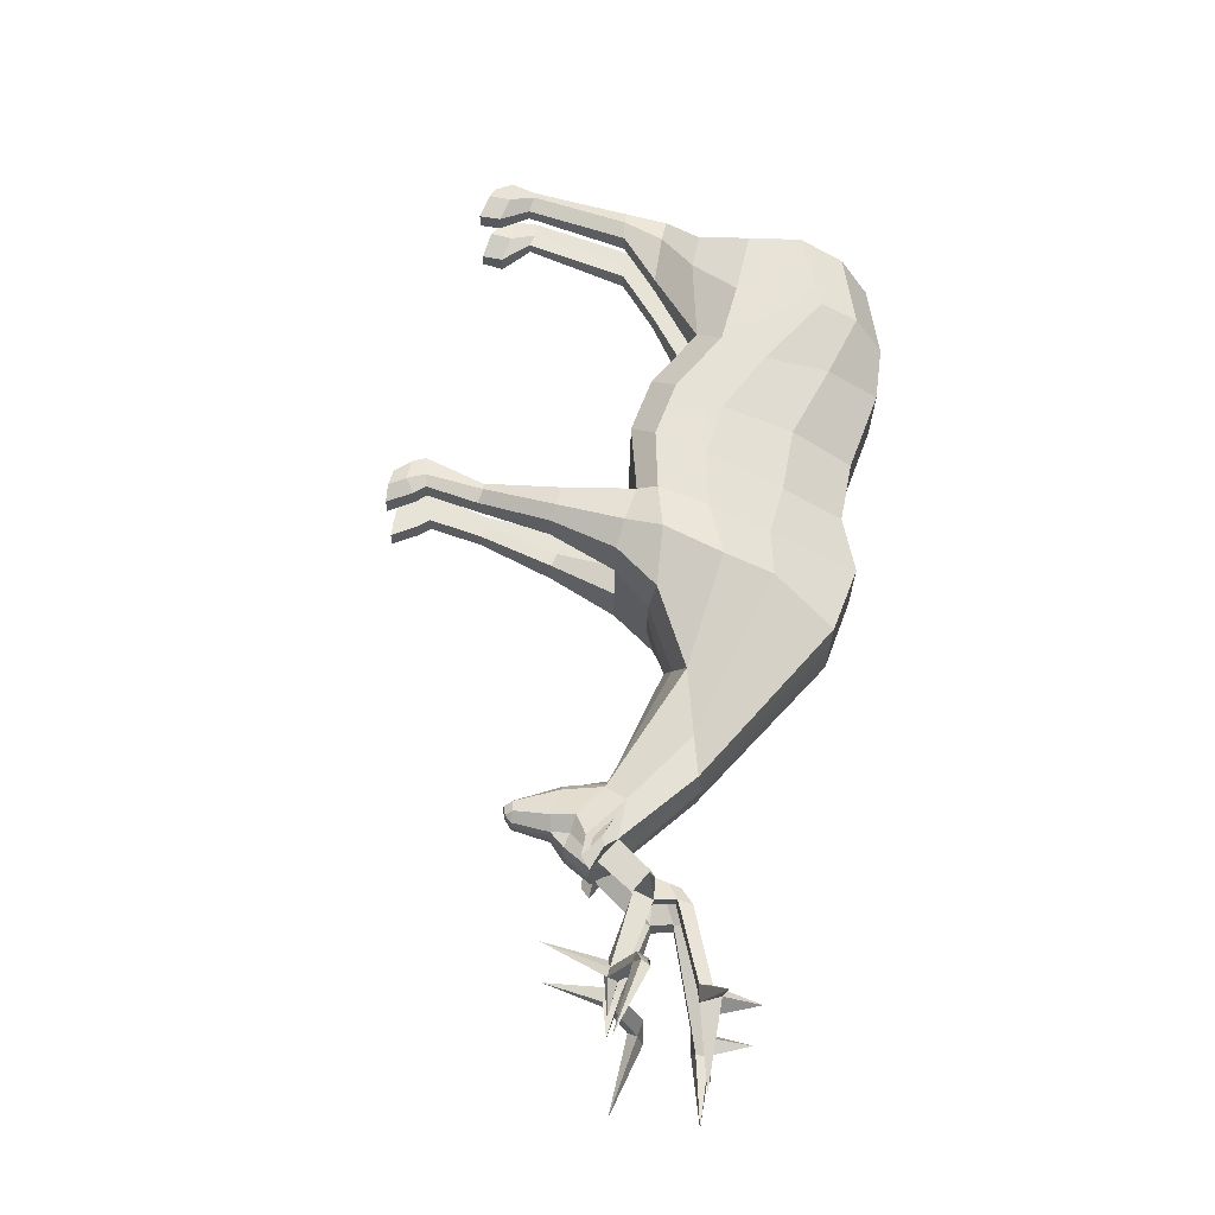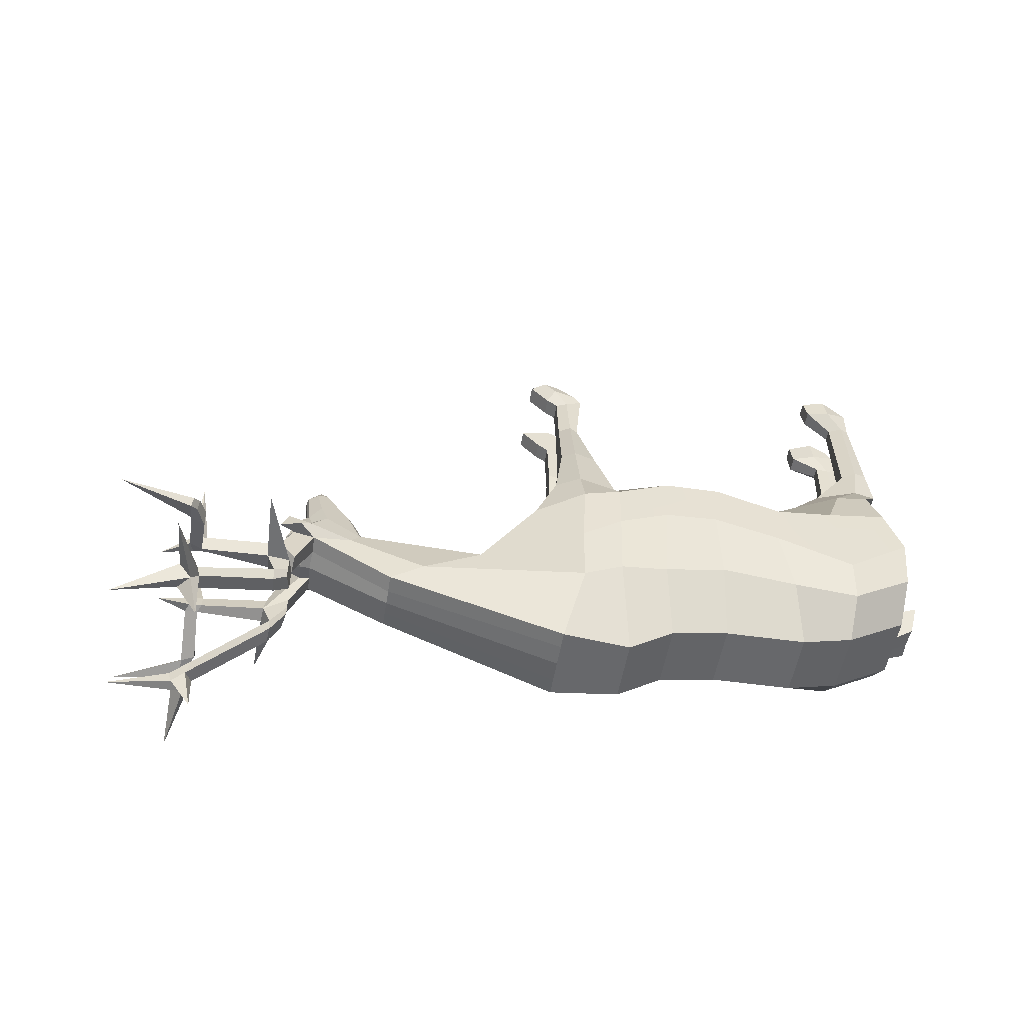
<metadata>
{"format":"obj","ext":"obj","renderer":"f3d","projection":"perspective","resolution":1024,"background":"white","views":[{"elev":72.6,"azim":99.4,"up":"+Z"},{"elev":40.4,"azim":168.3,"up":"+Z"}]}
</metadata>
<code>
o Elk_model_2.001
v -0.4506 0.1314 -0.2618
v -0.5295 0.1469 -0.2454
v -0.5875 0.1738 -0.2705
v -0.5858 0.2122 -0.3315
v -0.5086 0.2171 -0.338
v -0.439 0.1978 -0.3122
v -0.5829 0.286 -0.3088
v -0.5498 0.2899 -0.321
v -0.5094 0.28 -0.2955
v -0.5321 0.5966 -0.3176
v -0.4865 0.5978 -0.3251
v -0.438 0.6056 -0.3016
v -0.5193 0.7297 -0.3136
v -0.4342 0.7273 -0.3235
v -0.2953 0.727 -0.2759
v -0.4029 0.8487 -0.3832
v -0.2947 0.8426 -0.3651
v -0.0698 0.8932 -0.2891
v -0.3879 1.008 -0.4227
v -0.1945 0.9953 -0.3904
v -0.007675 0.9748 -0.3592
v -0.4129 1.17 -0.421
v -0.1845 1.263 -0.3812
v 0.03845 1.116 -0.3458
v -0.39 1.307 -0.3745
v -0.1775 1.378 -0.3377
v 0.02306 1.315 -0.3048
v -0.3857 1.398 -0.2541
v -0.1745 1.469 -0.2176
v -0.00265 1.474 -0.1886
v 0.1218 0.7795 -0.2585
v 0.1839 0.8611 -0.3286
v 0.2334 1.012 -0.3144
v 0.2539 1.233 -0.2672
v 0.2539 1.422 -0.1461
v 0.2988 0.7438 -0.2292
v 0.3609 0.8254 -0.2993
v 0.4013 0.9852 -0.2866
v 0.4546 1.228 -0.2334
v 0.4422 1.417 -0.1145
v 0.5258 0.7962 -0.225
v 0.541 0.8607 -0.2685
v 0.5747 1.018 -0.2569
v 0.6048 1.209 -0.2084
v 0.607 1.48 -0.08587
v 0.6629 0.7818 -0.2456
v 0.6794 0.8957 -0.2639
v 0.7236 1.084 -0.2309
v 0.7402 1.241 -0.1852
v 0.827 1.436 -0.07416
v 0.7329 0.7669 -0.1932
v 0.8338 0.9053 -0.1712
v 1.021 1.027 -0.04441
v 1.222 1.078 -0.003928
v 1.335 1.109 0.0341
v 0.5238 0.328 -0.1437
v 0.5594 0.3347 -0.1623
v 0.5916 0.3223 -0.1324
v 0.6127 0.5656 -0.2054
v 0.6521 0.5543 -0.1743
v 0.5357 0.5703 -0.1937
v 0.4657 0.1372 -0.1563
v 0.521 0.1472 -0.1468
v 0.5622 0.1579 -0.1397
v 0.4839 0.09848 -0.1537
v 0.562 0.09749 -0.1656
v 0.5906 0.1244 -0.1354
v 0.5261 0.04948 -0.1473
v 0.5901 0.04722 -0.1581
v 0.6346 0.04863 -0.1291
v 1.5 0.8915 0.05214
v 1.564 0.9127 0.05918
v 1.388 0.8472 0.08044
v 1.643 1.018 0.07041
v 1.619 0.8526 0.09105
v 1.711 0.9783 0.09026
v 1.638 0.8474 0.1227
v 1.565 0.8429 0.06556
v 1.497 0.7807 0.07025
v 1.542 0.7733 0.1023
v 1.587 0.7609 0.1115
v 1.406 0.7237 0.1003
v 1.504 0.7094 0.08248
v 1.46 0.5916 0.115
v 1.493 0.5973 0.1127
v 1.537 0.7134 0.1249
v 1.522 0.5956 0.1327
v 1.498 0.5753 0.1358
v 1.475 0.5676 0.1251
v -0.4453 0.1296 -0.3077
v -0.5084 0.1513 -0.3414
v -0.5627 0.1608 -0.3231
v -0.5959 0.2113 -0.2714
v -0.5239 0.2158 -0.2468
v -0.4491 0.1956 -0.2619
v -0.6016 0.2881 -0.2765
v -0.5585 0.2892 -0.2692
v -0.5156 0.2795 -0.2585
v -0.5415 0.5958 -0.262
v -0.4984 0.5968 -0.2547
v -0.4473 0.6048 -0.246
v -0.5287 0.7289 -0.2579
v -0.4475 0.7262 -0.2443
v -0.3047 0.7262 -0.2202
v -0.4272 0.8467 -0.2391
v -0.319 0.8406 -0.221
v -0.08794 0.8916 -0.1814
v -0.4194 1.005 -0.2355
v -0.4438 1.168 -0.2373
v -0.4143 1.305 -0.2304
v -0.395 1.398 -0.1985
v -0.1839 1.468 -0.1619
v -0.01202 1.473 -0.1329
v 0.1037 0.778 -0.1507
v 0.2445 1.422 -0.09048
v 0.2807 0.7422 -0.1215
v 0.4328 1.416 -0.05887
v 0.502 0.7941 -0.08346
v 0.5976 1.48 -0.0302
v 0.6273 0.7787 -0.03419
v 0.8176 1.435 -0.0185
v 0.7087 0.7649 -0.04909
v 0.8142 0.8815 -0.02966
v 0.9855 0.9819 0.03469
v 1.327 1.117 0.08944
v 0.5144 0.3272 -0.08807
v 0.546 0.3336 -0.08267
v 0.5822 0.3215 -0.07674
v 0.5946 0.5657 -0.09509
v 0.638 0.5547 -0.08794
v 0.5216 0.5708 -0.1073
v 0.4563 0.1364 -0.1006
v 0.5117 0.1464 -0.09113
v 0.5529 0.1571 -0.08405
v 0.4745 0.09768 -0.09809
v 0.5486 0.09634 -0.08564
v 0.5812 0.1236 -0.07975
v 0.5167 0.04868 -0.09168
v 0.5772 0.04612 -0.08154
v 0.6252 0.04783 -0.07343
v 1.556 0.9203 0.1145
v 1.362 0.8489 0.1041
v 1.64 1.028 0.126
v 1.591 0.9252 0.1276
v 1.726 1.036 0.112
v 1.637 0.849 0.1631
v 1.588 0.7618 0.1478
v 1.381 0.7254 0.1239
v 1.444 0.5915 0.1369
v 1.538 0.7108 0.1476
v 1.525 0.5976 0.1487
v 1.497 0.5725 0.1471
v 1.474 0.5653 0.1456
v -0.4543 1.379 -0.2174
v -0.491 1.291 -0.2476
v 1.571 0.868 0.04536
v 1.613 0.8792 0.02998
v 1.67 0.8484 0.07087
v 1.606 0.8399 0.05512
v 1.782 1.025 -0.1619
v 1.694 1.003 0.03383
v 1.722 0.9805 0.05469
v 1.661 1.033 0.07394
v 1.739 1.041 0.06021
v 2.066 0.9647 0.1594
v 1.967 0.9788 0.1254
v 1.984 0.9787 0.09715
v 1.976 0.949 0.09798
v 1.961 0.9375 0.1131
v 1.945 0.9959 0.1006
v 1.919 0.9424 0.1084
v 1.927 0.9859 0.1185
v 1.951 0.9522 0.08722
v 1.928 0.7527 0.04518
v 2.003 1.029 -0.1156
v 2.027 1.042 -0.1327
v 2.036 1.068 -0.1201
v 2.011 1.057 -0.1023
v 1.655 1.103 0.1357
v 1.716 1.145 0.1194
v 1.676 1.109 0.08366
v 1.73 1.15 0.06765
v 1.669 1.073 0.07912
v 1.726 1.105 0.06113
v 1.712 1.1 0.1129
v 1.648 1.067 0.1312
v 2.056 1.258 0.05792
v 2.025 1.266 0.009155
v 2.055 1.208 0.005359
v 2.059 1.221 0.05536
v 1.995 1.199 0.01772
v 1.981 1.195 0.0695
v 2.006 1.241 0.06826
v 1.991 1.237 0.02028
v 2.111 1.281 -0.2072
v 2.264 1.263 0.09857
v 2.007 1.378 0.05675
v 1.972 1.023 -0.06785
v 2.014 1.018 -0.08666
v 2.021 1.048 -0.06179
v 1.975 1.059 -0.04353
v 2.257 1.001 -0.1393
v 1.438 0.9166 0.04821
v 1.558 0.8196 0.0725
v 1.575 0.8698 0.03399
v 1.64 0.8192 0.05269
v -0.4788 0.129 -0.09427
v -0.548 0.1453 -0.1351
v -0.6113 0.1717 -0.1296
v -0.6297 0.2084 -0.0704
v -0.5589 0.2128 -0.0389
v -0.4847 0.1939 -0.041
v -0.6199 0.2828 -0.08885
v -0.5927 0.2863 -0.06637
v -0.5461 0.2769 -0.07756
v -0.5763 0.5928 -0.05522
v -0.5356 0.5937 -0.03316
v -0.4821 0.6018 -0.03924
v -0.5635 0.7259 -0.05116
v -0.4863 0.7229 -0.014
v -0.3395 0.7232 -0.01348
v -0.4768 0.8424 0.05609
v -0.3687 0.8363 0.07421
v -0.1315 0.8879 0.07748
v -0.4763 1 0.1028
v -0.2829 0.9877 0.1351
v -0.09613 0.9672 0.1663
v -0.5002 1.163 0.09742
v -0.2718 1.256 0.1372
v -0.04881 1.108 0.1726
v -0.464 1.301 0.06484
v -0.2514 1.372 0.1016
v -0.05089 1.308 0.1345
v -0.4209 1.395 -0.04485
v -0.2097 1.466 -0.0083
v -0.03788 1.471 0.02071
v 0.06011 0.7743 0.1081
v 0.09549 0.8536 0.1969
v 0.1462 1.005 0.2039
v 0.18 1.226 0.1722
v 0.2187 1.419 0.06315
v 0.2371 0.7385 0.1374
v 0.2725 0.8178 0.2262
v 0.314 0.9777 0.2318
v 0.3807 1.222 0.2059
v 0.4069 1.414 0.09476
v 0.4527 0.7899 0.2092
v 0.4525 0.8532 0.257
v 0.4874 1.011 0.2615
v 0.5308 1.203 0.2309
v 0.5718 1.477 0.1234
v 0.5756 0.7743 0.2731
v 0.5847 0.8876 0.299
v 0.6363 1.077 0.2875
v 0.6663 1.234 0.2541
v 0.7837 1.433 0.1831
v 0.659 0.7606 0.2461
v 0.7608 0.8991 0.2621
v 0.9789 1.023 0.2072
v 1.182 1.074 0.2362
v 1.301 1.106 0.2382
v 0.4796 0.3242 0.1187
v 0.5071 0.3302 0.148
v 0.5474 0.3186 0.13
v 0.5423 0.5596 0.2127
v 0.5897 0.5489 0.1959
v 0.4733 0.565 0.1765
v 0.4215 0.1335 0.1061
v 0.4769 0.1435 0.1156
v 0.5181 0.1541 0.1227
v 0.4397 0.09471 0.1086
v 0.5097 0.09303 0.1454
v 0.5464 0.1207 0.127
v 0.4819 0.04571 0.1151
v 0.5389 0.04285 0.1461
v 0.5904 0.04486 0.1333
v 1.464 0.8884 0.2691
v 1.527 0.9094 0.284
v 1.367 0.8454 0.2042
v 1.604 1.015 0.3019
v 1.589 0.85 0.2702
v 1.675 0.9752 0.3043
v 1.618 0.8456 0.2463
v 1.53 0.8399 0.2763
v 1.467 0.7781 0.2477
v 1.521 0.7715 0.2321
v 1.566 0.7591 0.2378
v 1.392 0.7224 0.1881
v 1.478 0.7072 0.2364
v 1.448 0.5906 0.1881
v 1.478 0.596 0.2013
v 1.523 0.7122 0.2075
v 1.512 0.5947 0.1916
v 1.49 0.5746 0.1804
v 1.466 0.5668 0.183
v -0.4888 0.1259 -0.04924
v -0.5596 0.147 -0.03739
v -0.6049 0.1572 -0.07221
v -0.6196 0.2093 -0.1306
v -0.5436 0.2141 -0.13
v -0.4777 0.1932 -0.09186
v -0.6271 0.286 -0.1254
v -0.5839 0.287 -0.1182
v -0.5399 0.2774 -0.1145
v -0.5669 0.5936 -0.1109
v -0.5238 0.5947 -0.1036
v -0.4728 0.6026 -0.0949
v -0.5541 0.7267 -0.1068
v -0.473 0.724 -0.09319
v -0.3301 0.724 -0.06914
v -0.4526 0.8445 -0.08804
v -0.3444 0.8384 -0.06991
v -0.1134 0.8895 -0.03029
v -0.4448 1.003 -0.08445
v -0.4693 1.166 -0.08623
v -0.4397 1.303 -0.07929
v -0.4115 1.396 -0.1005
v -0.2004 1.466 -0.06396
v -0.02851 1.472 -0.03495
v 0.07825 0.7758 0.000332
v 0.228 1.42 0.007486
v 0.2552 0.7401 0.02961
v 0.4163 1.414 0.03909
v 0.4765 0.792 0.06761
v 0.5812 1.478 0.06776
v 0.6112 0.7774 0.06167
v 0.7931 1.433 0.1275
v 0.6832 0.7627 0.102
v 0.7888 0.8793 0.1214
v 0.9712 0.9806 0.1195
v 1.312 1.115 0.1835
v 0.489 0.325 0.063
v 0.5205 0.3314 0.0684
v 0.5568 0.3194 0.07433
v 0.5614 0.5629 0.1025
v 0.6048 0.5519 0.1097
v 0.4884 0.568 0.09033
v 0.4309 0.1343 0.05048
v 0.4862 0.1443 0.05994
v 0.5274 0.1549 0.06703
v 0.4491 0.09551 0.05299
v 0.5231 0.09417 0.06543
v 0.5558 0.1215 0.07132
v 0.4913 0.04651 0.05939
v 0.5518 0.04395 0.06953
v 0.5998 0.04566 0.07764
v 1.537 0.9187 0.2293
v 1.35 0.8479 0.1735
v 1.619 1.026 0.2487
v 1.574 0.9238 0.2282
v 1.696 1.033 0.2903
v 1.63 0.8484 0.2079
v 1.579 0.761 0.2037
v 1.375 0.7249 0.1574
v 1.44 0.5912 0.1623
v 1.532 0.7103 0.1862
v 1.52 0.5972 0.1776
v 1.493 0.5721 0.1693
v 1.471 0.5651 0.163
v -0.4399 0.8456 -0.1636
v -0.3317 0.8395 -0.1454
v -0.1007 0.8905 -0.1058
v -0.4321 1.004 -0.16
v -0.4565 1.167 -0.1618
v -0.427 1.304 -0.1548
v -0.4033 1.397 -0.1495
v -0.1921 1.467 -0.1129
v -0.02026 1.473 -0.08394
v 0.09096 0.7769 -0.0752
v 0.2363 1.421 -0.0415
v 0.268 0.7412 -0.04592
v 0.4246 1.415 -0.009888
v 0.4893 0.793 -0.007927
v 0.5894 1.479 0.01878
v 0.6193 0.778 0.01374
v 0.8053 1.434 0.05449
v 0.696 0.7638 0.02644
v 0.8015 0.8804 0.04588
v 0.9715 0.9563 0.07559
v 1.321 1.121 0.1367
v 1.554 0.9349 0.1733
v 1.332 0.8532 0.1349
v 1.583 0.9274 0.1781
v 1.632 0.839 0.1852
v 1.585 0.7629 0.1761
v 1.374 0.7275 0.1401
v 1.439 0.5918 0.1491
v 1.535 0.7101 0.1669
v 1.524 0.5965 0.1633
v 1.495 0.5724 0.1582
v 1.472 0.5653 0.1542
v -0.4736 1.377 -0.1025
v -0.5177 1.289 -0.0885
v -0.5154 1.258 -0.1704
v -0.4593 1.379 -0.1592
v 1.529 0.8644 0.298
v 1.563 0.875 0.3264
v 1.631 0.845 0.3057
v 1.565 0.8364 0.2995
v 1.659 1.014 0.567
v 1.64 0.9985 0.3527
v 1.674 0.9763 0.3417
v 1.622 1.03 0.305
v 1.691 1.036 0.3437
v 2.034 0.9619 0.355
v 1.928 0.9755 0.355
v 1.935 0.9746 0.3872
v 1.928 0.9449 0.3831
v 1.919 0.9339 0.3636
v 1.899 0.992 0.3717
v 1.878 0.9389 0.3544
v 1.888 0.9826 0.3487
v 1.901 0.9479 0.3852
v 1.866 0.7474 0.4116
v 1.883 1.019 0.5957
v 1.901 1.031 0.6202
v 1.912 1.058 0.6118
v 1.895 1.047 0.5868
v 1.636 1.102 0.2465
v 1.689 1.143 0.2833
v 1.639 1.106 0.3029
v 1.685 1.146 0.3368
v 1.631 1.07 0.3039
v 1.679 1.101 0.3403
v 1.683 1.098 0.2868
v 1.628 1.066 0.2475
v 1.989 1.252 0.4556
v 1.943 1.259 0.4917
v 1.971 1.2 0.5034
v 1.991 1.215 0.458
v 1.918 1.193 0.4719
v 1.922 1.19 0.4184
v 1.946 1.236 0.4292
v 1.916 1.23 0.4695
v 1.954 1.268 0.7248
v 2.199 1.257 0.4854
v 1.942 1.373 0.4442
v 1.87 1.014 0.5404
v 1.903 1.009 0.5719
v 1.917 1.039 0.5513
v 1.88 1.051 0.5194
v 2.116 0.9893 0.7007
v 1.403 0.9137 0.2529
v 1.525 0.8168 0.2665
v 1.529 0.8659 0.3101
v 1.596 0.8155 0.3122
f 95 94 2 1
f 90 1 2 91
f 5 4 7 8
f 6 5 8 9
f 8 11 12 9
f 7 10 11 8
f 11 14 15 12
f 10 13 14 11
f 14 17 18 15
f 13 16 17 14
f 17 20 21 18
f 16 19 20 17
f 20 23 24 21
f 19 22 23 20
f 22 25 26 23
f 24 23 26 27
f 26 29 30 27
f 25 28 29 26
f 21 32 31 18
f 24 33 32 21
f 27 34 33 24
f 30 35 34 27
f 32 37 36 31
f 35 40 39 34
f 39 38 33 34
f 33 38 37 32
f 37 42 41 36
f 38 43 42 37
f 39 44 43 38
f 40 45 44 39
f 42 47 46 41
f 43 48 47 42
f 45 50 49 44
f 44 49 48 43
f 49 54 53 48
f 47 52 51 46
f 50 55 54 49
f 48 53 52 47
f 60 58 57 59
f 59 57 56 61
f 46 59 61 41
f 51 60 59 46
f 58 64 63 57
f 57 63 62 56
f 64 67 66 63
f 63 66 65 62
f 67 70 69 66
f 66 69 68 65
f 55 72 203 54
f 73 53 54 203
f 74 76 75 72
f 78 71 156 159
f 73 203 204 79
f 80 86 83 79
f 77 81 80 75
f 79 83 82 73
f 75 80 79 204
f 83 85 84 82
f 81 86 80
f 87 85 83 86
f 87 88 85
f 89 84 85 88
f 94 97 96 93
f 95 98 97 94
f 97 98 101 100
f 96 97 100 99
f 100 101 104 103
f 99 100 103 102
f 103 104 107 106
f 102 103 106 105
f 151 150 388 389
f 124 142 382 379
f 116 118 373 371
f 110 109 364 365
f 141 125 380 381
f 118 120 375 373
f 150 147 385 388
f 125 121 376 380
f 106 107 362 361
f 109 108 363 364
f 148 149 387 386
f 105 106 361 360
f 120 122 377 375
f 107 114 369 362
f 117 115 370 372
f 119 117 372 374
f 142 148 386 382
f 130 129 127 128
f 129 131 126 127
f 120 118 131 129
f 122 120 129 130
f 128 127 133 134
f 127 126 132 133
f 134 133 136 137
f 133 132 135 136
f 137 136 139 140
f 136 135 138 139
f 153 152 390 391
f 108 105 360 363
f 123 124 379 378
f 149 153 391 387
f 114 116 371 369
f 141 381 383 144
f 113 112 367 368
f 122 123 378 377
f 152 151 389 390
f 112 111 366 367
f 121 119 374 376
f 115 113 368 370
f 50 45 119 121
f 51 52 123 122
f 31 36 116 114
f 19 16 105 108
f 81 77 146 147
f 67 64 134 137
f 52 53 124 123
f 62 65 135 132
f 7 4 93 96
f 68 69 139 138
f 73 82 148 142
f 69 70 140 139
f 40 35 115 117
f 22 19 108 109
f 70 67 137 140
f 6 9 98 95
f 65 68 138 135
f 82 84 149 148
f 91 2 3 92
f 55 50 121 125
f 25 22 109 110
f 36 41 118 116
f 86 81 147 150
f 9 12 101 98
f 72 55 125 141
f 53 73 142 124
f 29 28 111 112
f 87 86 150 151
f 10 7 96 99
f 60 51 122 130
f 30 29 112 113
f 5 6 90 91
f 74 72 141 143
f 61 56 126 131
f 88 87 151 152
f 12 15 104 101
f 6 95 1 90
f 75 76 145 144
f 58 60 130 128
f 45 40 117 119
f 28 25 110 111
f 84 89 153 149
f 161 160 162
f 4 5 91 92
f 41 61 131 118
f 89 88 152 153
f 13 10 99 102
f 18 31 114 107
f 93 4 92 3
f 15 18 107 104
f 16 13 102 105
f 64 58 128 134
f 56 62 132 126
f 35 30 113 115
f 94 93 3 2
f 143 141 144 145
f 154 155 394 395
f 111 110 155 154
f 366 111 154 395
f 110 365 394 155
f 75 144 383 77
f 384 146 77 383
f 206 205 157 158
f 72 75 158 157
f 203 72 157 205
f 75 204 206 158
f 163 160 161
f 163 164 160
f 164 162 160
f 165 167 166
f 184 183 181 182
f 74 143 163 161
f 76 74 161 162
f 168 165 169
f 168 167 165
f 166 169 165
f 172 171 169 166
f 199 198 175 176
f 169 171 174
f 170 172 166 167
f 164 145 172 170
f 76 162 173 171
f 162 164 170 173
f 145 76 171 172
f 171 173 174
f 169 174 168
f 168 174 173
f 175 178 177 176
f 200 202 177
f 198 201 178 175
f 201 200 177 178
f 179 180 182 181
f 192 191 189 190
f 186 185 180 179
f 183 186 179 181
f 163 143 186 183
f 143 145 185 186
f 145 164 184 185
f 164 163 183 184
f 187 196 188
f 193 192 190 187
f 193 187 197
f 194 188 195
f 184 182 194 191
f 182 180 193 194
f 180 185 192 193
f 185 184 191 192
f 191 194 195
f 189 191 195
f 189 195 188
f 189 188 196
f 187 190 196
f 190 189 196
f 194 193 197
f 188 197 187
f 194 197 188
f 170 167 200 201
f 173 170 201 198
f 167 168 199 200
f 168 173 198 199
f 199 176 202
f 199 202 200
f 176 177 202
f 71 78 204 203
f 159 156 205 206
f 156 71 203 205
f 78 159 206 204
f 385 147 146 384
f 301 207 208 300
f 296 297 208 207
f 211 214 213 210
f 212 215 214 211
f 214 215 218 217
f 213 214 217 216
f 217 218 221 220
f 216 217 220 219
f 220 221 224 223
f 219 220 223 222
f 223 224 227 226
f 222 223 226 225
f 226 227 230 229
f 225 226 229 228
f 228 229 232 231
f 230 233 232 229
f 232 233 236 235
f 231 232 235 234
f 227 224 237 238
f 230 227 238 239
f 233 230 239 240
f 236 233 240 241
f 238 237 242 243
f 241 240 245 246
f 245 240 239 244
f 239 238 243 244
f 243 242 247 248
f 244 243 248 249
f 245 244 249 250
f 246 245 250 251
f 248 247 252 253
f 249 248 253 254
f 251 250 255 256
f 250 249 254 255
f 255 254 259 260
f 253 252 257 258
f 256 255 260 261
f 254 253 258 259
f 266 265 263 264
f 265 267 262 263
f 252 247 267 265
f 257 252 265 266
f 264 263 269 270
f 263 262 268 269
f 270 269 272 273
f 269 268 271 272
f 273 272 275 276
f 272 271 274 275
f 261 260 443 278
f 279 443 260 259
f 280 278 281 282
f 284 399 396 277
f 279 285 444 443
f 286 285 289 292
f 283 281 286 287
f 285 279 288 289
f 281 444 285 286
f 289 288 290 291
f 287 286 292
f 293 292 289 291
f 293 291 294
f 295 294 291 290
f 300 299 302 303
f 301 300 303 304
f 303 306 307 304
f 302 305 306 303
f 306 309 310 307
f 305 308 309 306
f 309 312 313 310
f 308 311 312 309
f 357 389 388 356
f 330 379 382 348
f 322 371 373 324
f 316 365 364 315
f 347 381 380 331
f 324 373 375 326
f 356 388 385 353
f 331 380 376 327
f 312 361 362 313
f 315 364 363 314
f 354 386 387 355
f 311 360 361 312
f 326 375 377 328
f 313 362 369 320
f 323 372 370 321
f 325 374 372 323
f 348 382 386 354
f 336 334 333 335
f 335 333 332 337
f 326 335 337 324
f 328 336 335 326
f 334 340 339 333
f 333 339 338 332
f 340 343 342 339
f 339 342 341 338
f 343 346 345 342
f 342 345 344 341
f 359 391 390 358
f 314 363 360 311
f 329 378 379 330
f 355 387 391 359
f 320 369 371 322
f 347 350 383 381
f 319 368 367 318
f 328 377 378 329
f 358 390 389 357
f 318 367 366 317
f 327 376 374 325
f 321 370 368 319
f 256 327 325 251
f 257 328 329 258
f 237 320 322 242
f 225 314 311 222
f 287 353 352 283
f 273 343 340 270
f 258 329 330 259
f 268 338 341 271
f 213 302 299 210
f 274 344 345 275
f 279 348 354 288
f 275 345 346 276
f 246 323 321 241
f 228 315 314 225
f 276 346 343 273
f 212 301 304 215
f 271 341 344 274
f 288 354 355 290
f 297 298 209 208
f 261 331 327 256
f 231 316 315 228
f 242 322 324 247
f 292 356 353 287
f 215 304 307 218
f 278 347 331 261
f 259 330 348 279
f 235 318 317 234
f 293 357 356 292
f 216 305 302 213
f 266 336 328 257
f 236 319 318 235
f 211 297 296 212
f 280 349 347 278
f 267 337 332 262
f 294 358 357 293
f 218 307 310 221
f 212 296 207 301
f 281 350 351 282
f 264 334 336 266
f 251 325 323 246
f 234 317 316 231
f 290 355 359 295
f 401 402 400
f 210 298 297 211
f 247 324 337 267
f 295 359 358 294
f 219 308 305 216
f 224 313 320 237
f 299 209 298 210
f 221 310 313 224
f 222 311 308 219
f 270 340 334 264
f 262 332 338 268
f 241 321 319 236
f 300 208 209 299
f 349 351 350 347
f 392 395 394 393
f 317 392 393 316
f 366 395 392 317
f 316 393 394 365
f 281 283 383 350
f 384 383 283 352
f 446 398 397 445
f 278 397 398 281
f 443 445 397 278
f 281 398 446 444
f 403 401 400
f 403 400 404
f 404 400 402
f 405 406 407
f 424 422 421 423
f 280 401 403 349
f 282 402 401 280
f 408 409 405
f 408 405 407
f 406 405 409
f 412 406 409 411
f 439 416 415 438
f 409 414 411
f 410 407 406 412
f 404 410 412 351
f 282 411 413 402
f 402 413 410 404
f 351 412 411 282
f 411 414 413
f 409 408 414
f 408 413 414
f 415 416 417 418
f 440 417 442
f 438 415 418 441
f 441 418 417 440
f 419 421 422 420
f 432 430 429 431
f 426 419 420 425
f 423 421 419 426
f 403 423 426 349
f 349 426 425 351
f 351 425 424 404
f 404 424 423 403
f 427 428 436
f 433 427 430 432
f 433 437 427
f 434 435 428
f 424 431 434 422
f 422 434 433 420
f 420 433 432 425
f 425 432 431 424
f 431 435 434
f 429 435 431
f 429 428 435
f 429 436 428
f 427 436 430
f 430 436 429
f 434 437 433
f 428 427 437
f 434 428 437
f 410 441 440 407
f 413 438 441 410
f 407 440 439 408
f 408 439 438 413
f 439 442 416
f 439 440 442
f 416 442 417
f 277 443 444 284
f 399 446 445 396
f 396 445 443 277
f 284 444 446 399
f 385 384 352 353

</code>
